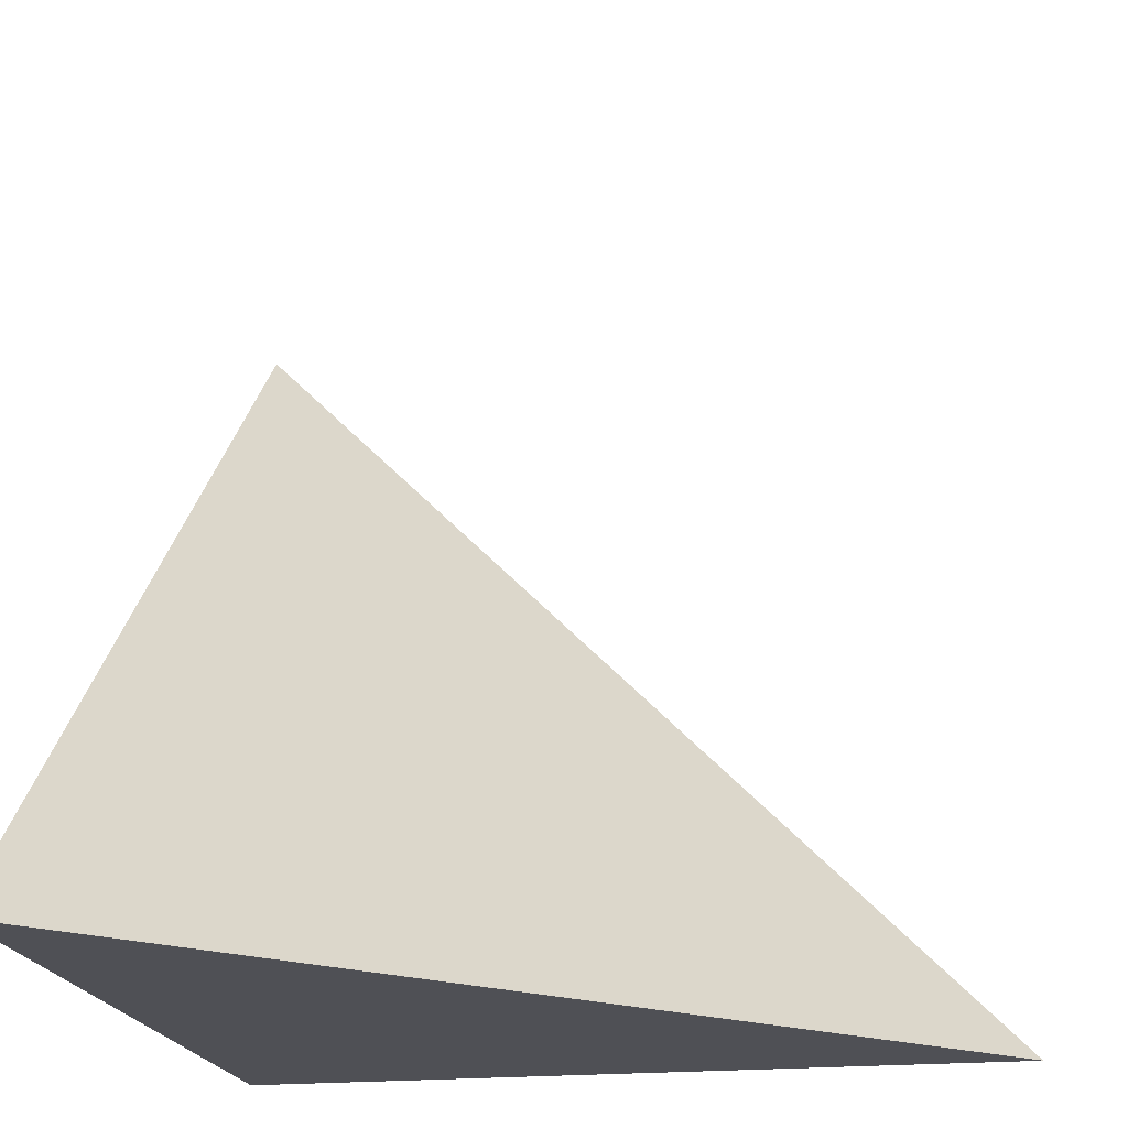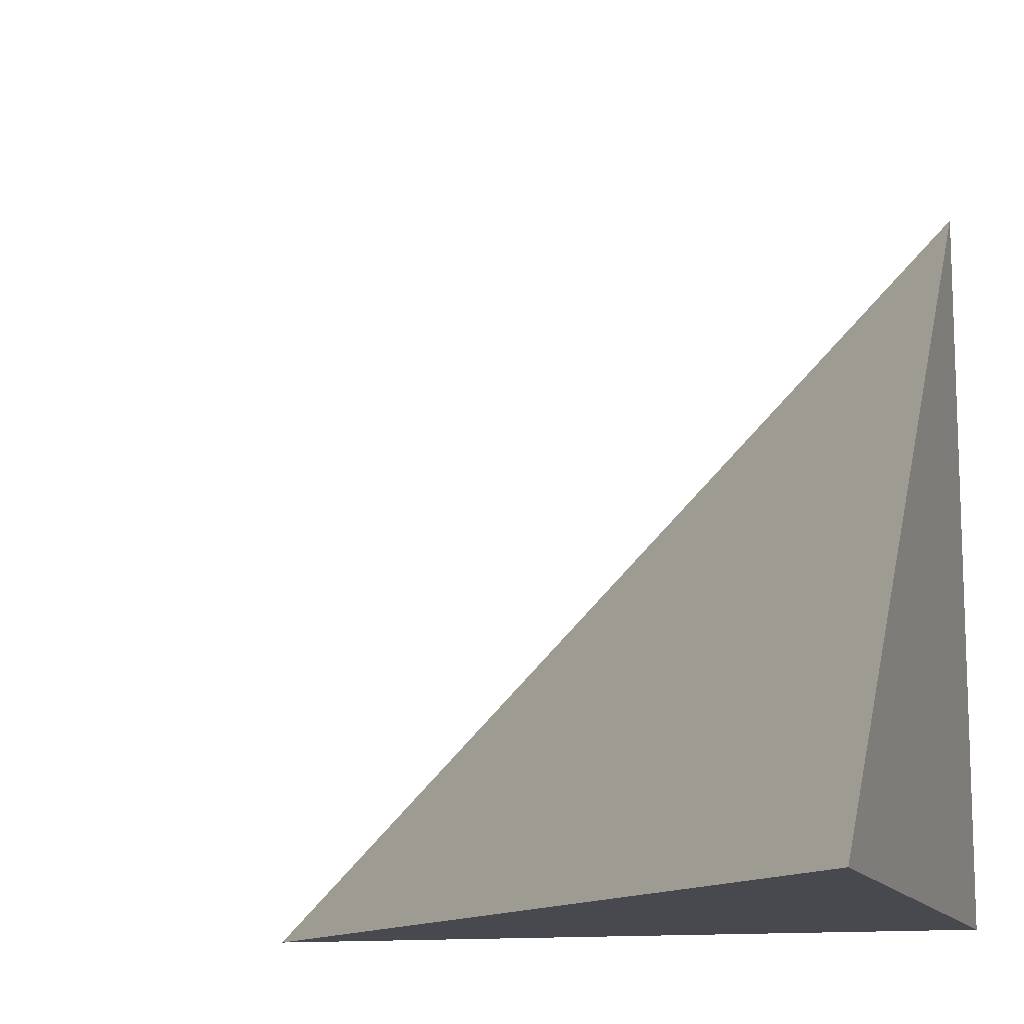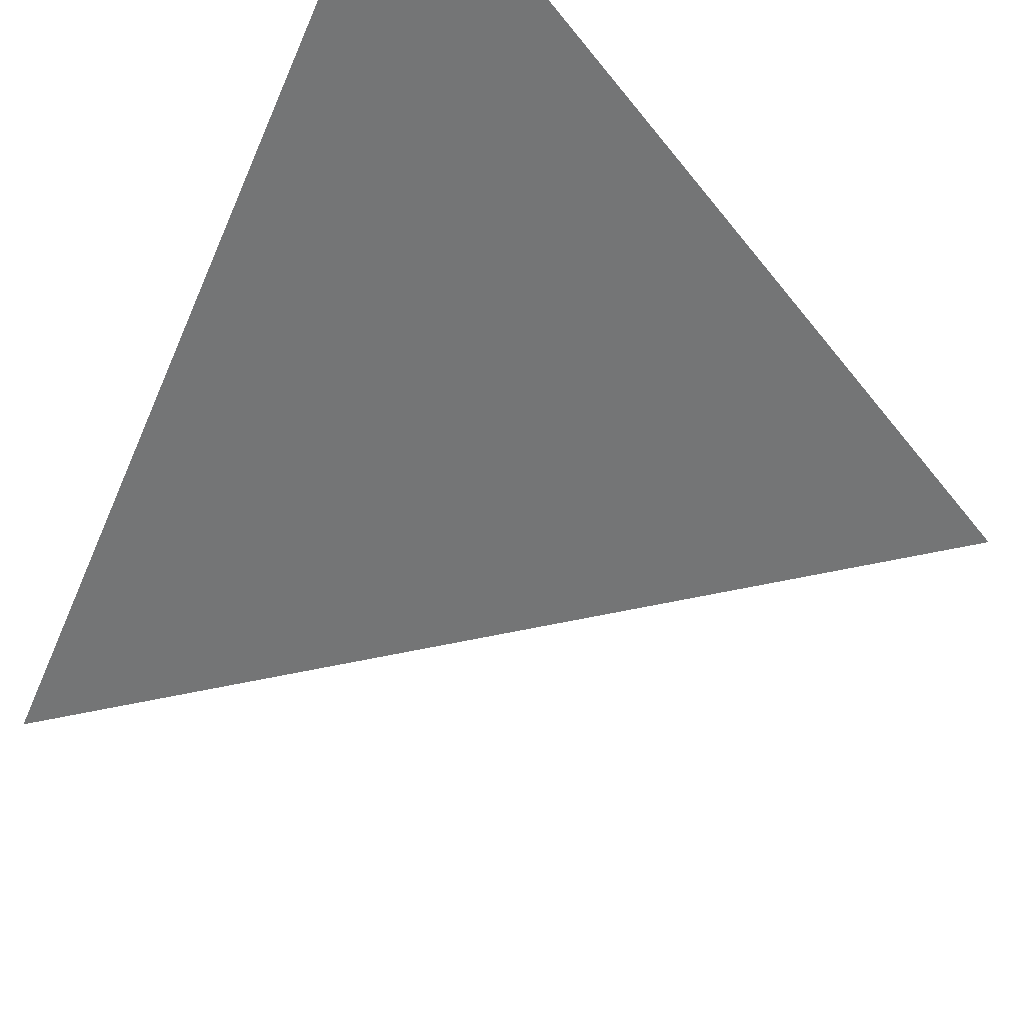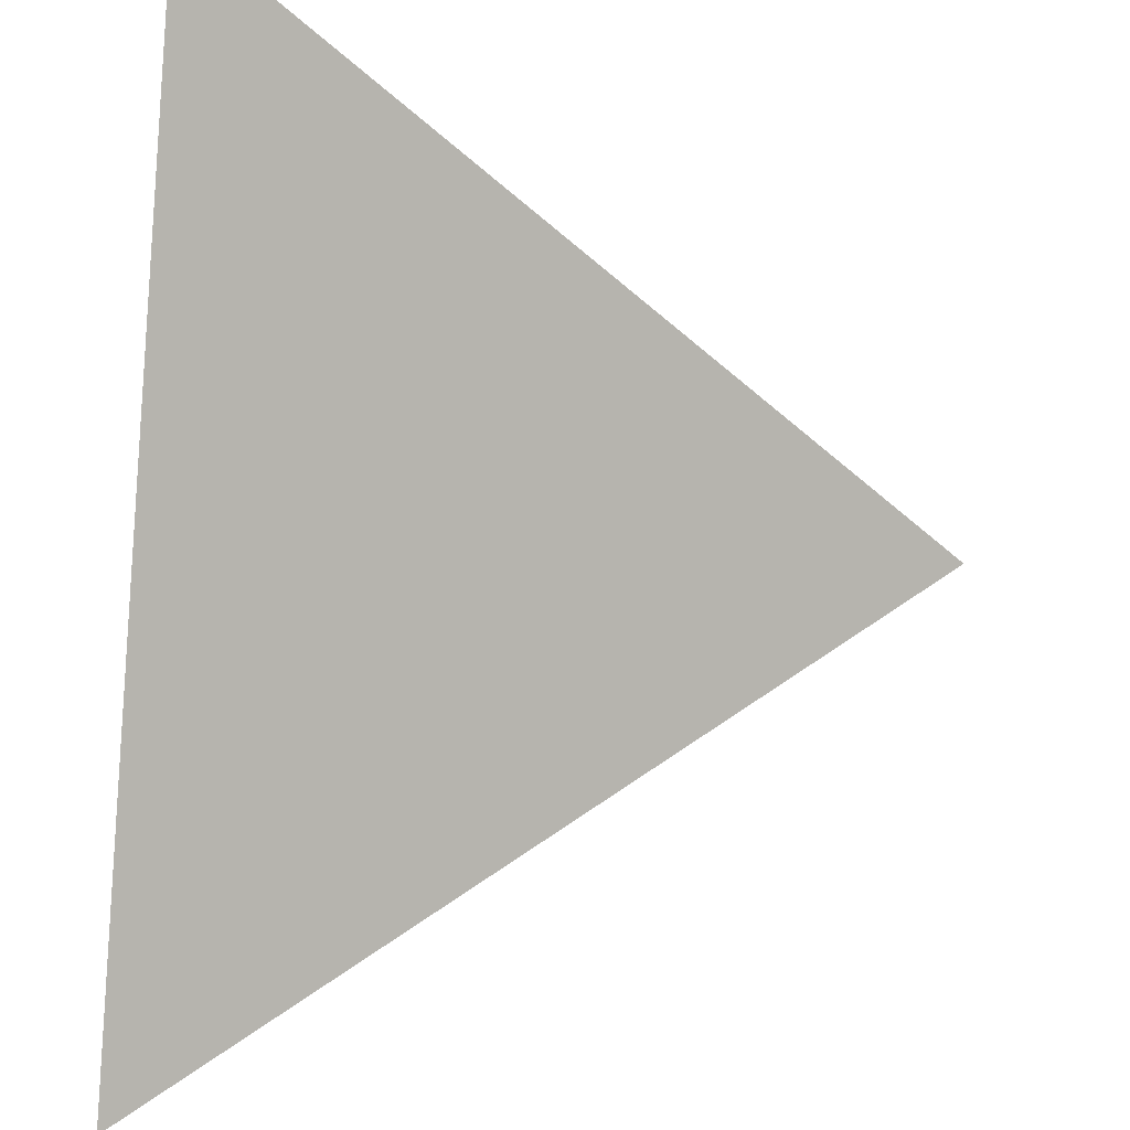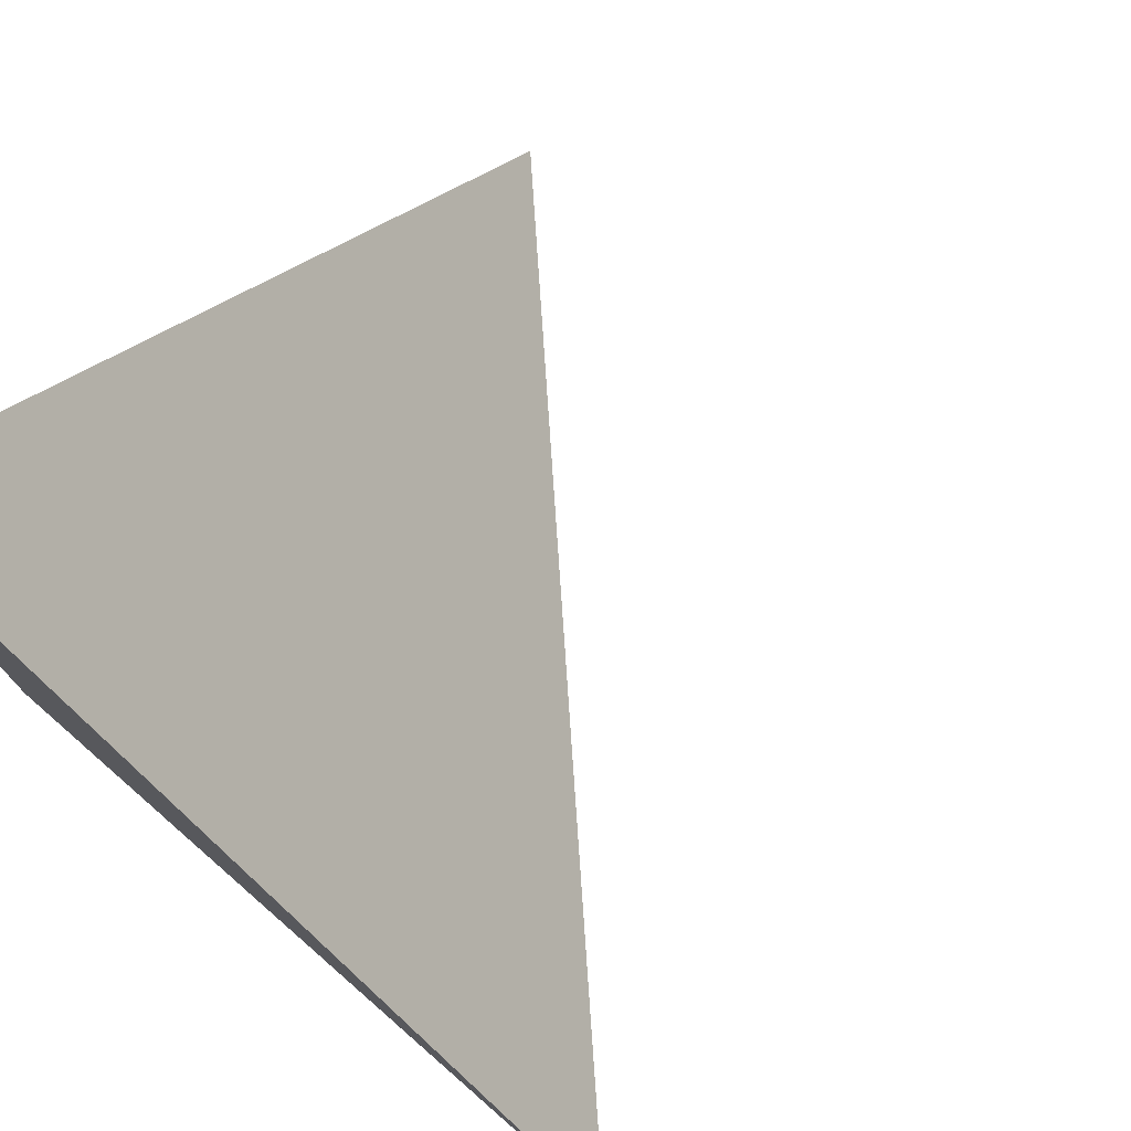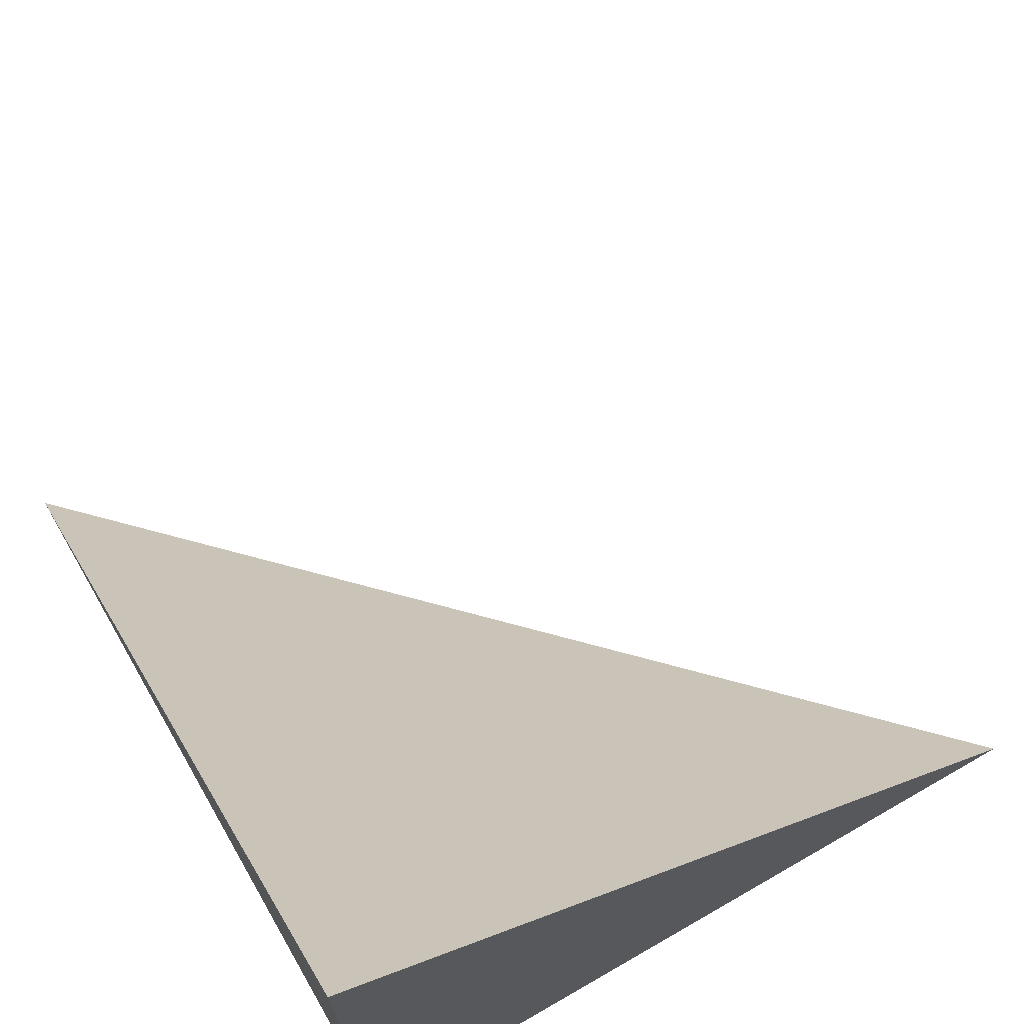
<metadata>
{"format":"obj","ext":"obj","renderer":"f3d","projection":"perspective","resolution":1024,"background":"white","views":[{"elev":-19.4,"azim":10.6,"up":"+Y"},{"elev":-12.6,"azim":106.9,"up":"+Y"},{"elev":69.8,"azim":123.8,"up":"+Z"},{"elev":48.3,"azim":95.7,"up":"+Z"},{"elev":76.2,"azim":41.1,"up":"+Z"},{"elev":71.2,"azim":-29.9,"up":"+Z"}]}
</metadata>
<code>
v  1  -105.7  1
v  2  -105.7  1
v  1  -104.7  1
v  1  -105.7  2
f 1 3 2
f 1 4 3
f 1 2 4
f 2 3 4

</code>
